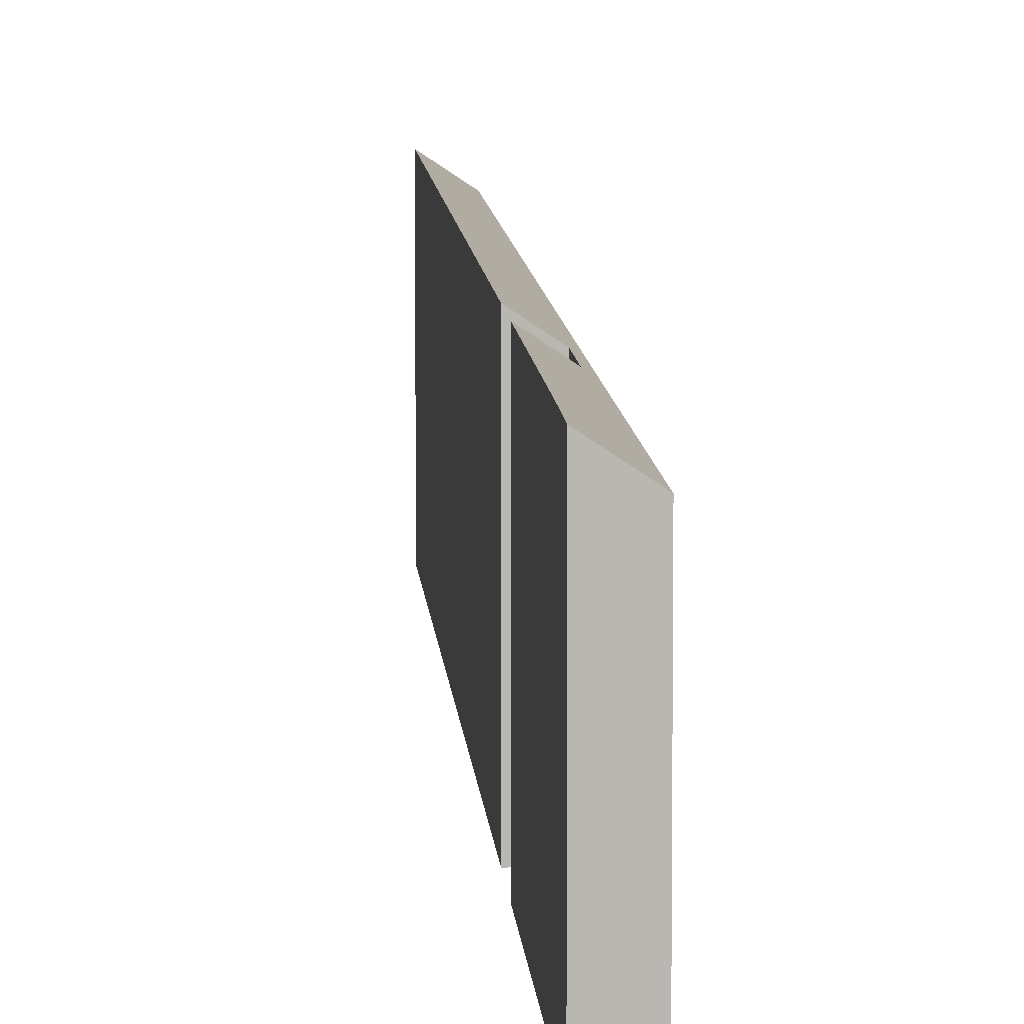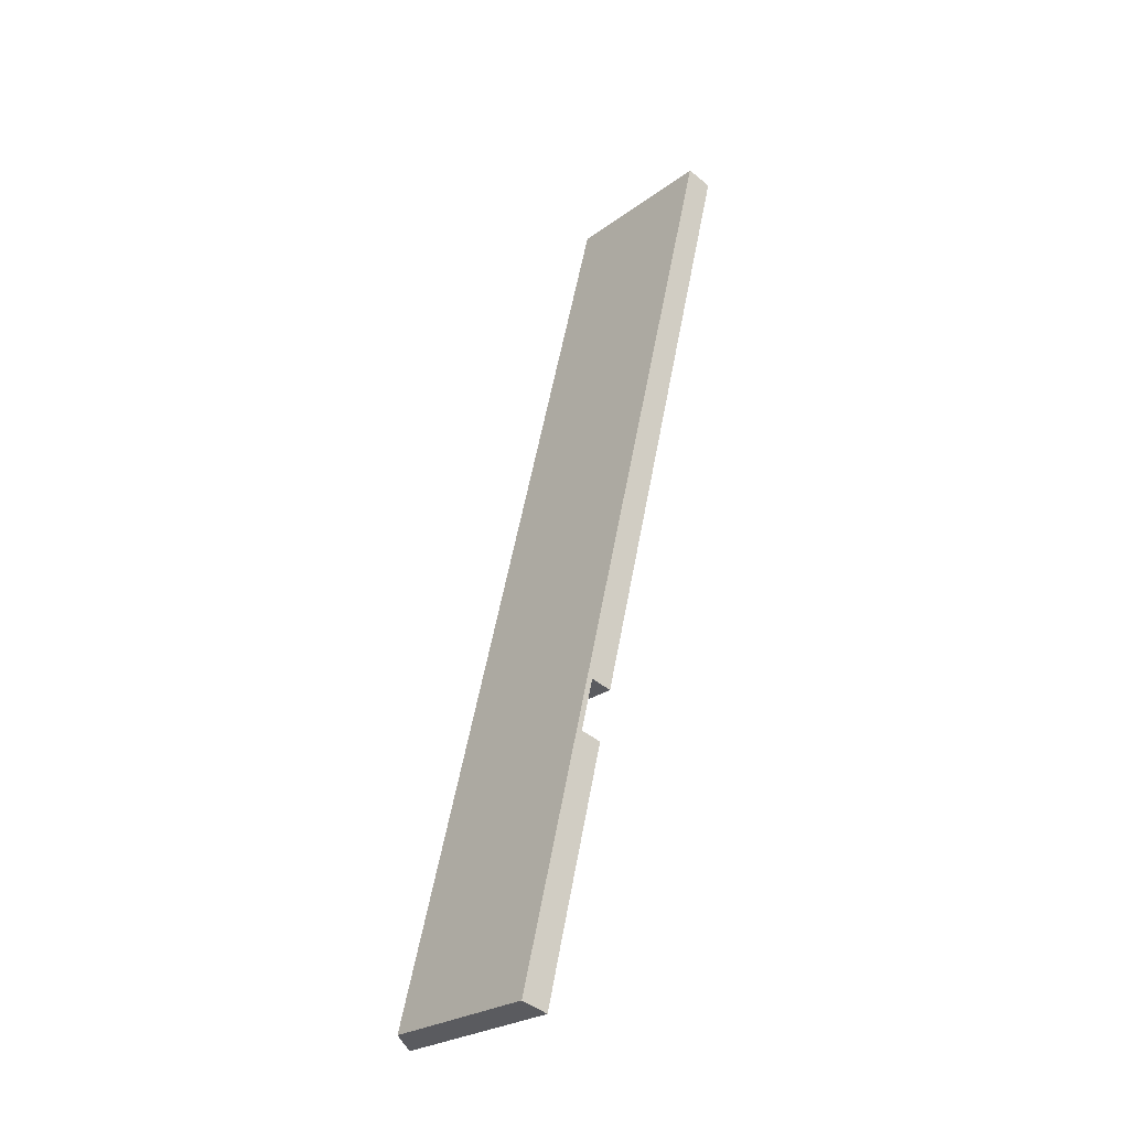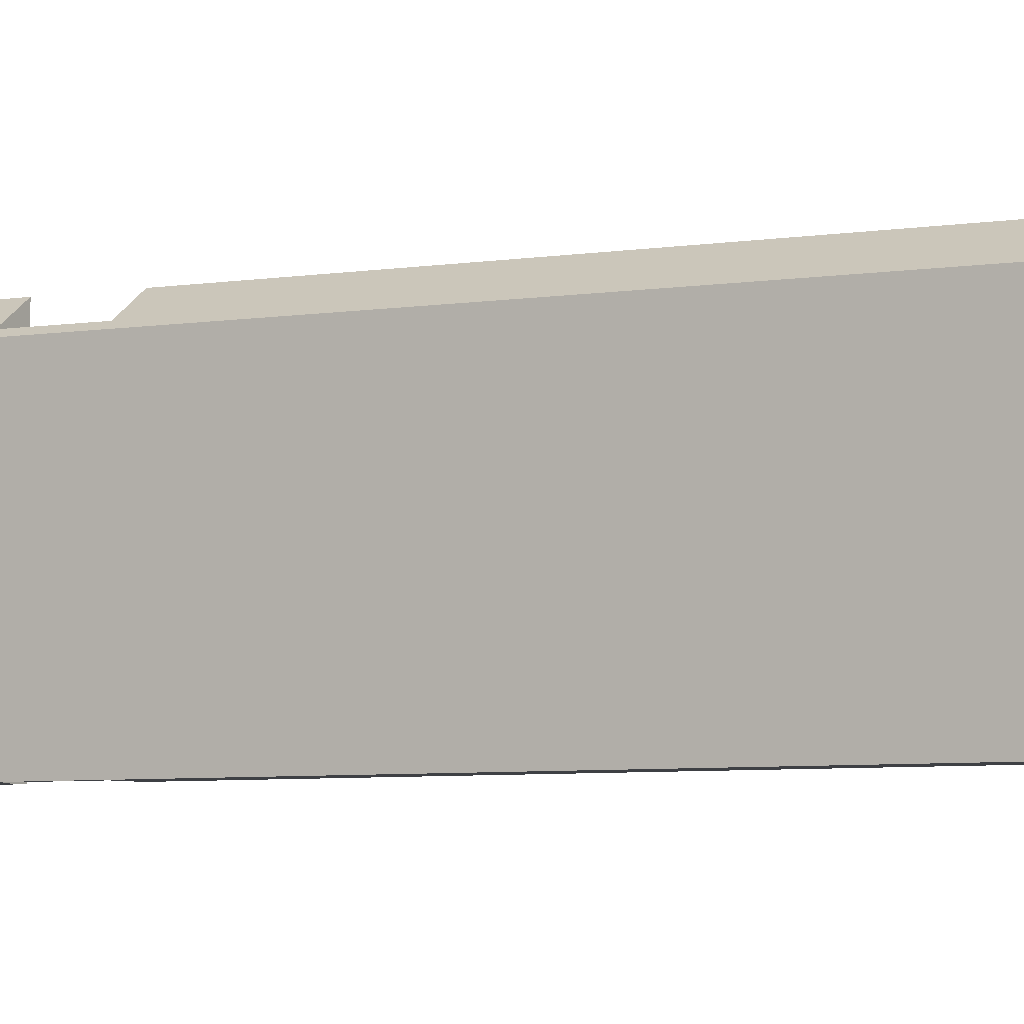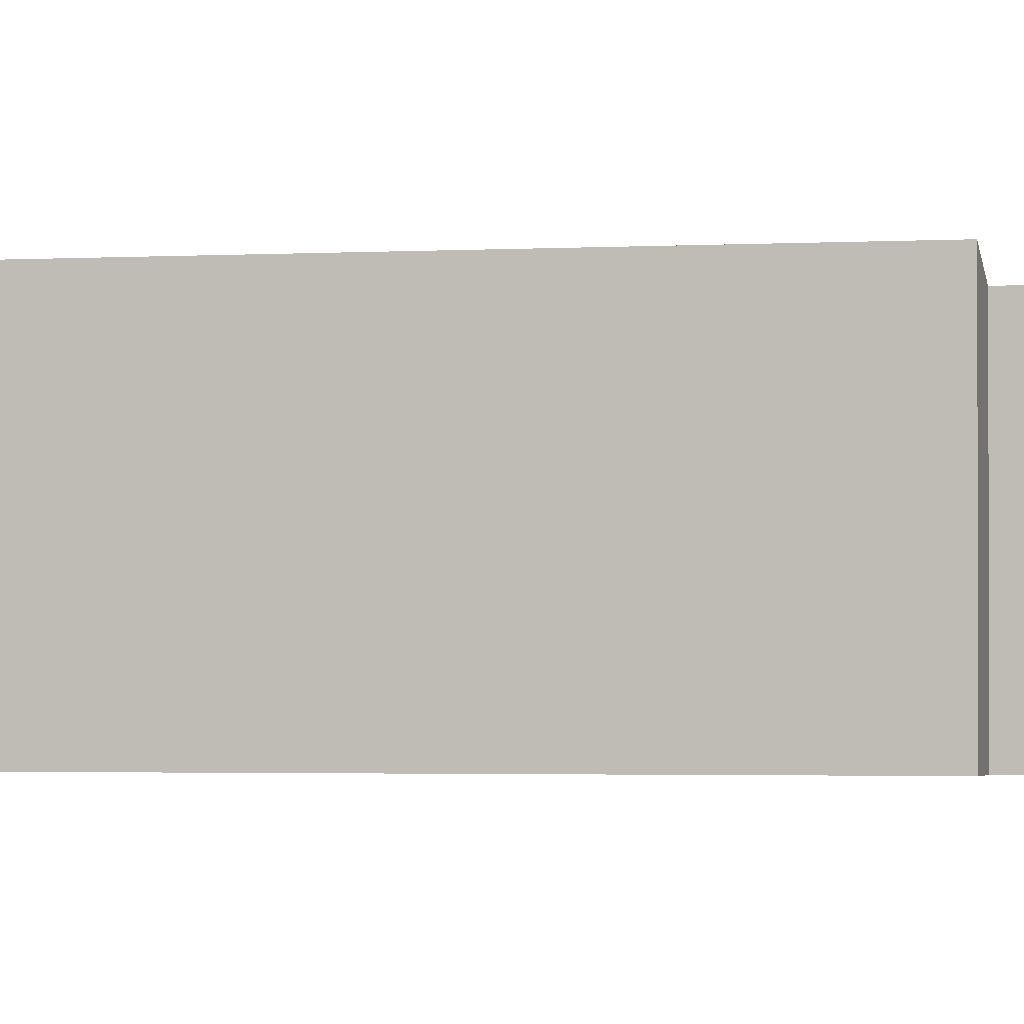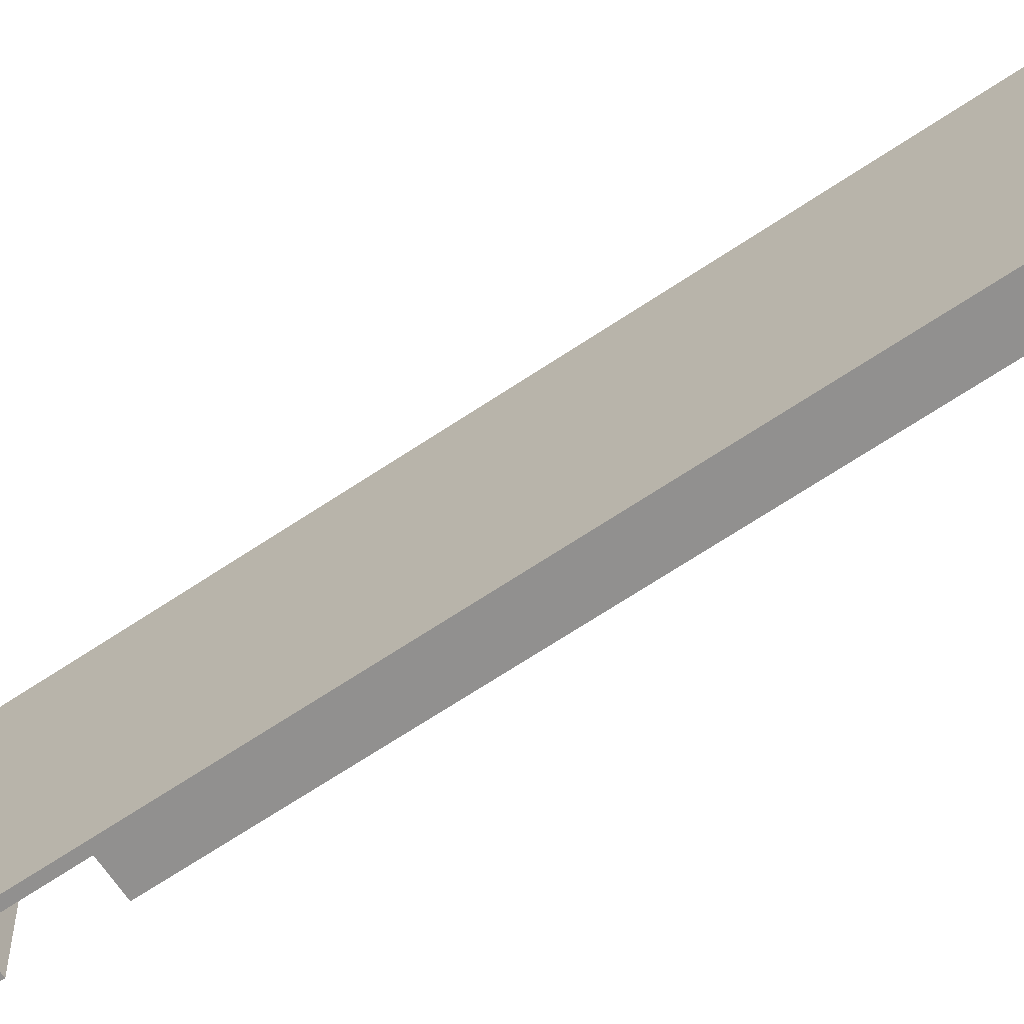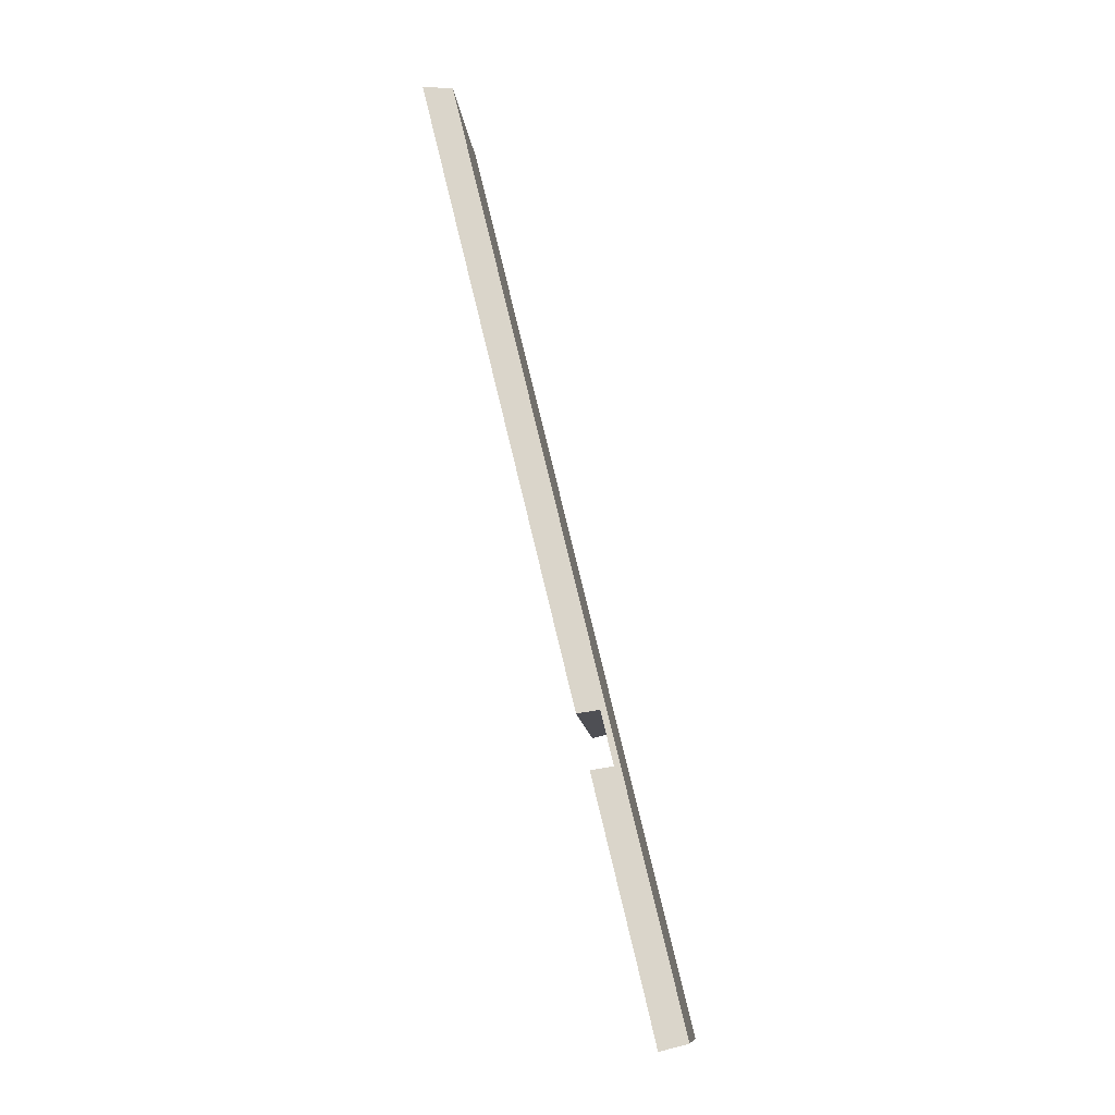
<metadata>
{"format":"obj","ext":"obj","renderer":"f3d","projection":"perspective","resolution":1024,"background":"white","views":[{"elev":8.2,"azim":-169.9,"up":"+Y"},{"elev":-26.0,"azim":-41.0,"up":"+Z"},{"elev":-4.6,"azim":-44.8,"up":"+Y"},{"elev":-1.8,"azim":118.3,"up":"+Y"},{"elev":-65.7,"azim":-42.3,"up":"+Y"},{"elev":-12.4,"azim":-174.3,"up":"+Z"}]}
</metadata>
<code>
v  4.619 8.567 13.69
v  3.632 7.893 13.92
v  11.68 8.574 42.95
v  1.271 8.581 -0.31
v  0 7.713 4.723e-16
v  1.888 8.571 2.317
v  0.63 7.714 2.609
v  4.038 8.57 11.25
v  3.051 7.896 11.49
v  3.222 7.718 13.35
v  10.41 7.713 43.24
v  11.68 -2.63e-15 42.95
v  4.619 -8.38e-16 13.69
v  3.051 -7.035e-16 11.49
v  3.632 -8.525e-16 13.92
v  4.038 -6.89e-16 11.25
v  1.888 -1.419e-16 2.317
v  1.271 1.898e-17 -0.31
v  0 0 0
v  10.41 -2.648e-15 43.24
v  0.63 -1.598e-16 2.609
v  3.222 -8.175e-16 13.35
g defaultobject
f 1 2 3
f 4 5 6
f 7 6 5
f 8 6 7
f 9 8 7
f 10 9 7
f 2 9 10
f 11 2 10
f 3 2 11
f 12 1 3
f 1 12 13
f 2 14 9
f 14 2 15
f 16 6 8
f 6 16 17
f 6 17 4
f 4 17 18
f 13 2 1
f 2 13 15
f 18 5 4
f 5 18 19
f 9 16 8
f 16 9 14
f 11 12 3
f 12 11 20
f 19 7 5
f 7 19 10
f 10 19 21
f 10 21 22
f 10 22 11
f 11 22 20
f 18 17 19
f 21 19 17
f 16 21 17
f 14 21 16
f 22 21 14
f 15 22 14
f 20 22 15
f 13 12 15
f 20 15 12

</code>
